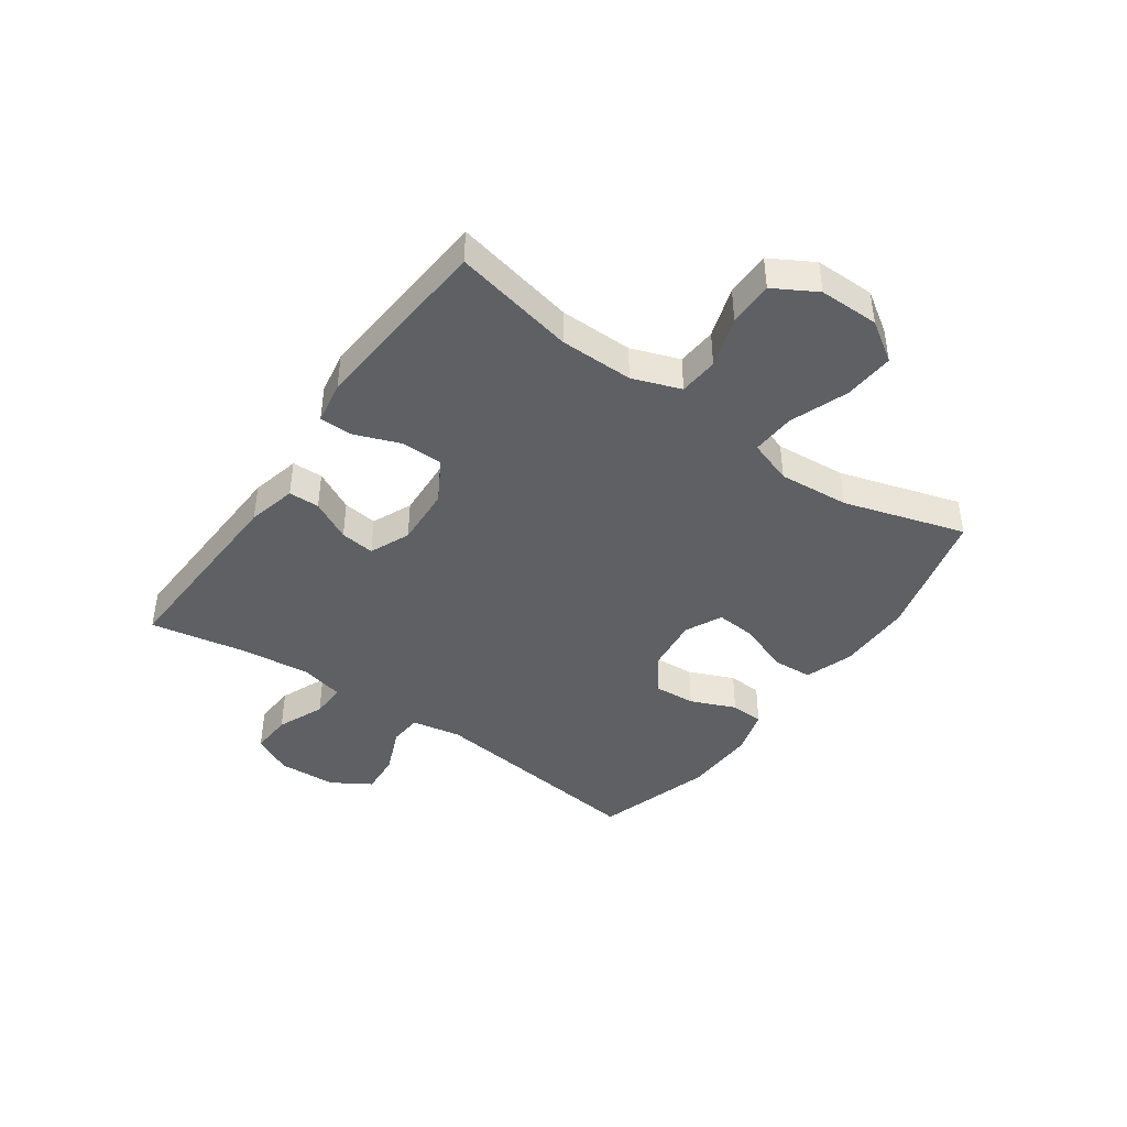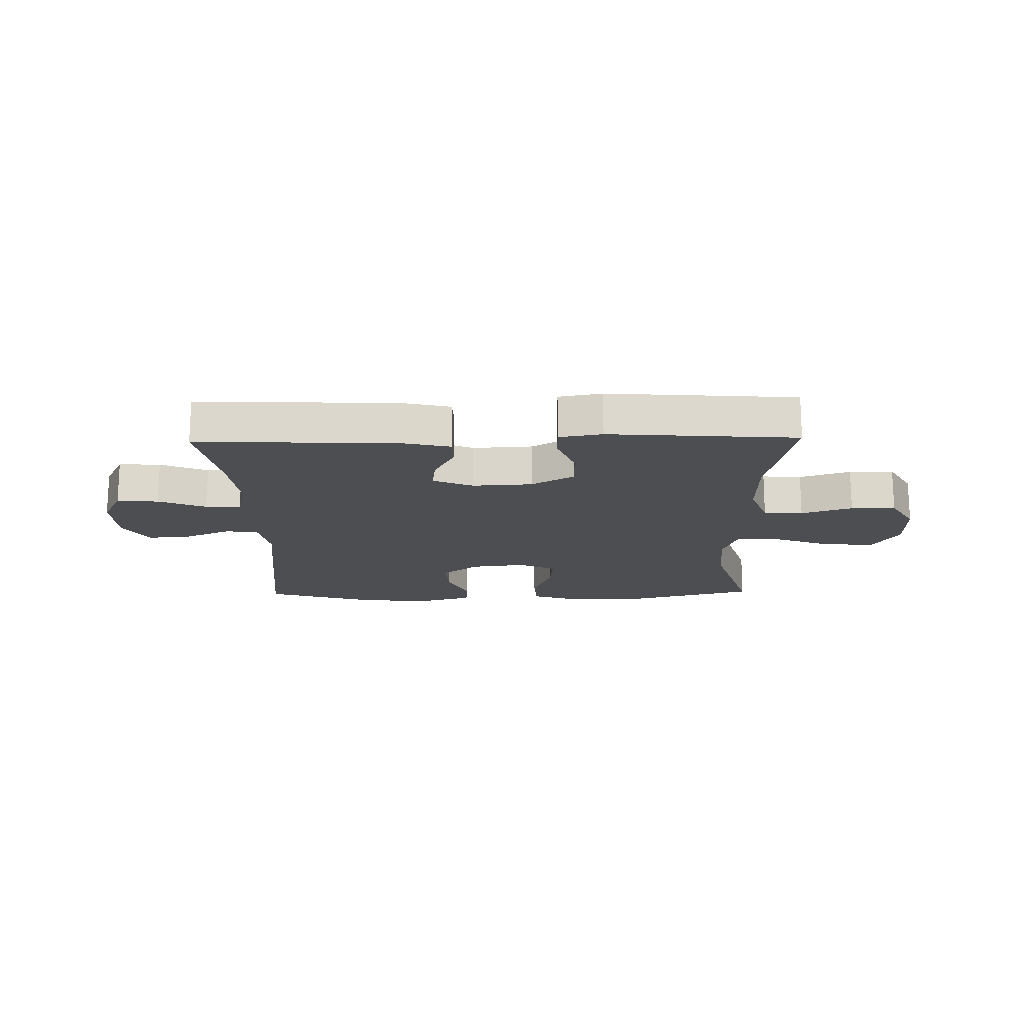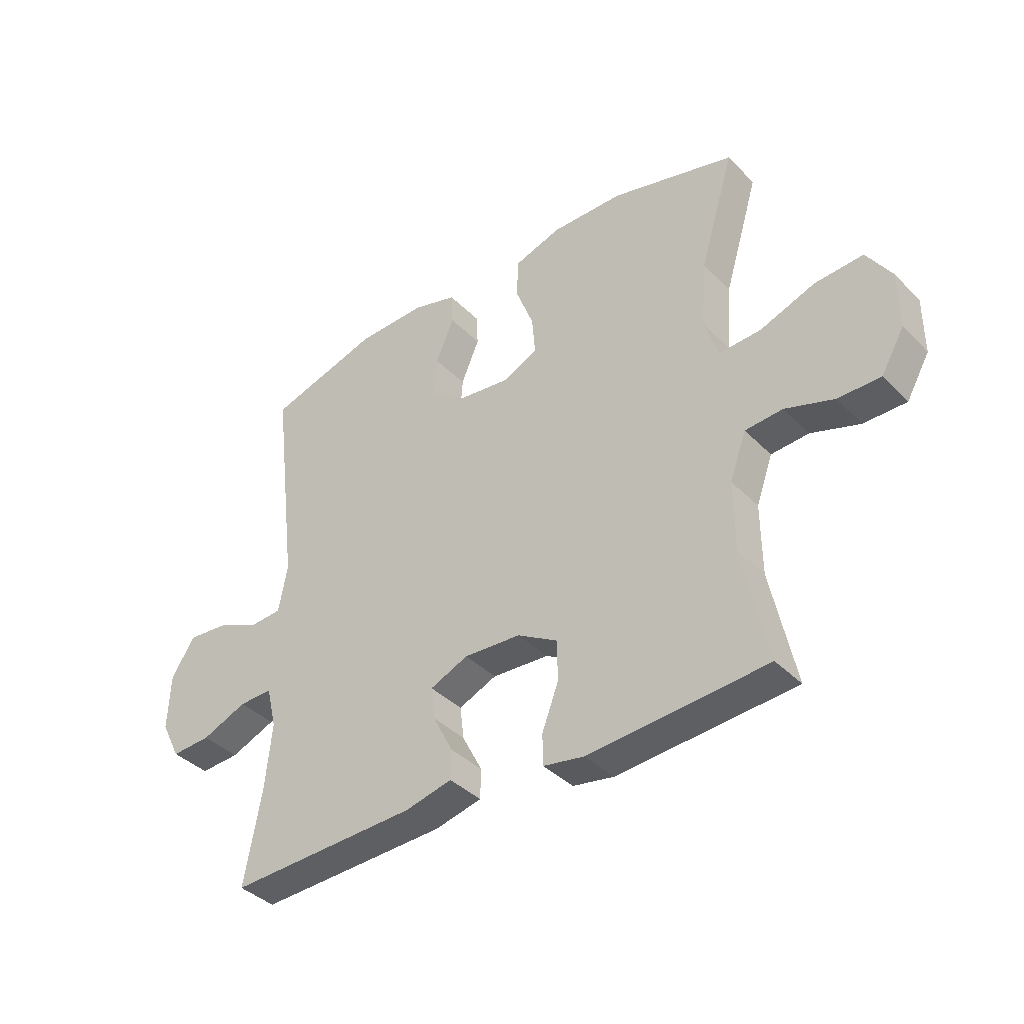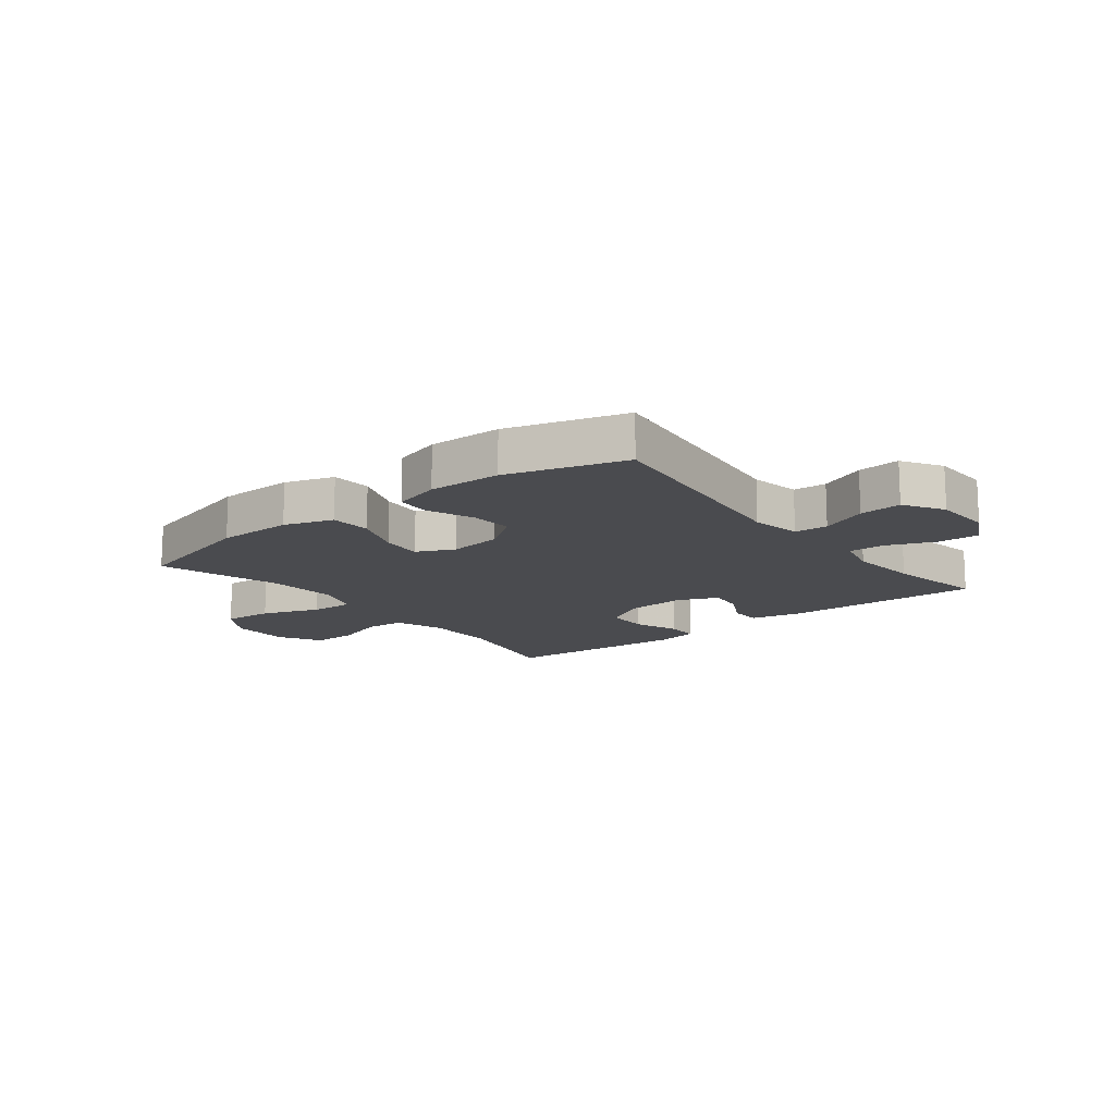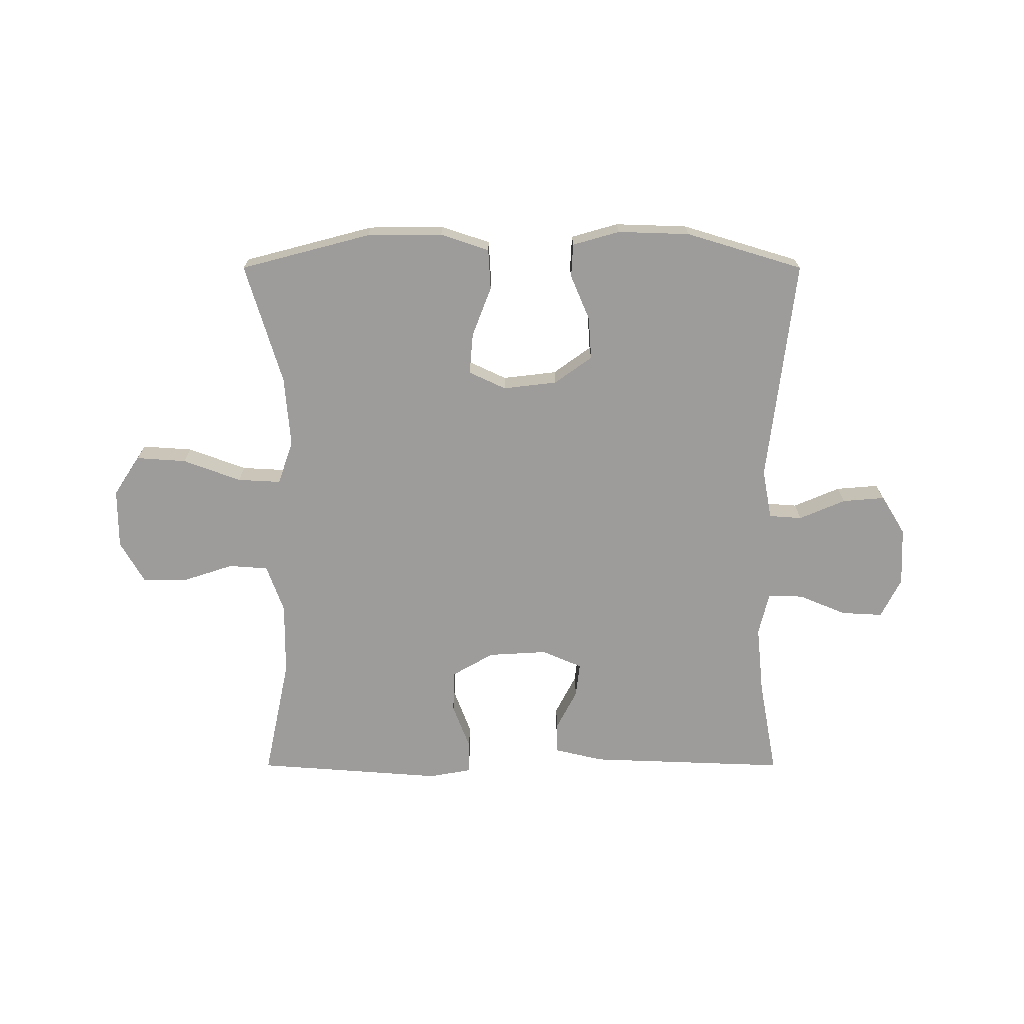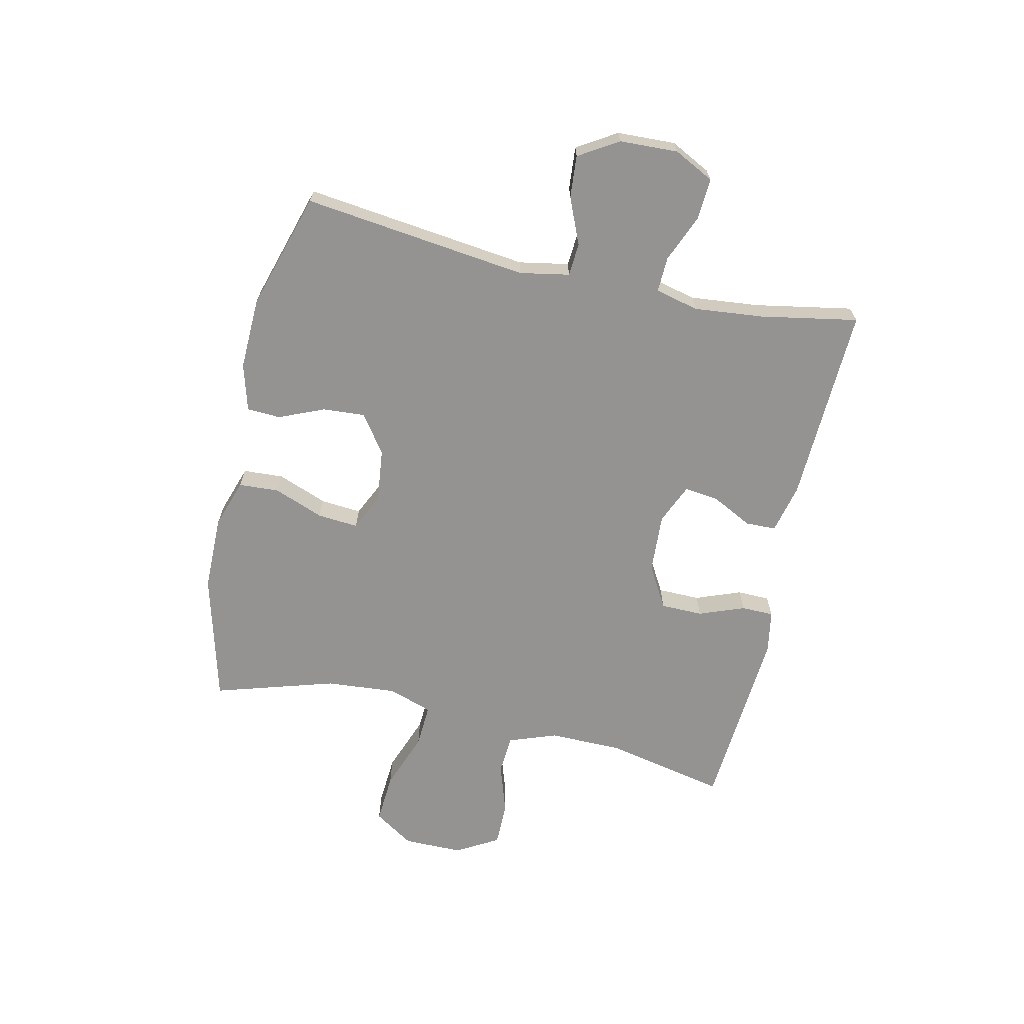
<metadata>
{"format":"obj","ext":"obj","renderer":"f3d","projection":"perspective","resolution":1024,"background":"white","views":[{"elev":-42.5,"azim":-125.3,"up":"+Y"},{"elev":-16.9,"azim":-178.8,"up":"+Y"},{"elev":-38.6,"azim":-141.3,"up":"+Z"},{"elev":-14.3,"azim":38.2,"up":"+Y"},{"elev":-70.1,"azim":0.0,"up":"+Y"},{"elev":-66.8,"azim":77.4,"up":"+Y"}]}
</metadata>
<code>
v 0.5 0.07 0.5
v 0.453 0.07 0.111
v 0.469 0.07 0.025
v 0.526 0.07 0.021
v 0.606 0.07 0.055
v 0.679 0.07 0.061
v 0.721 0.07 -0.007
v 0.725 0.07 -0.108
v 0.69 0.07 -0.177
v 0.618 0.07 -0.173
v 0.536 0.07 -0.139
v 0.475 0.07 -0.137
v 0.457 0.07 -0.212
v 0.469 0.07 -0.331
v 0.5 0.07 -0.5
v 0.157 0.07 -0.487
v 0.072 0.07 -0.467
v 0.071 0.07 -0.414
v 0.107 0.07 -0.344
v 0.114 0.07 -0.285
v 0.045 0.07 -0.255
v -0.058 0.07 -0.261
v -0.131 0.07 -0.303
v -0.132 0.07 -0.376
v -0.102 0.07 -0.455
v -0.103 0.07 -0.511
v -0.177 0.07 -0.524
v -0.5 0.07 -0.5
v -0.456 0.07 -0.291
v -0.455 0.07 -0.164
v -0.485 0.07 -0.081
v -0.553 0.07 -0.076
v -0.641 0.07 -0.105
v -0.718 0.07 -0.105
v -0.76 0.07 -0.032
v -0.76 0.07 0.071
v -0.715 0.07 0.14
v -0.628 0.07 0.134
v -0.528 0.07 0.097
v -0.453 0.07 0.093
v -0.427 0.07 0.169
v -0.437 0.07 0.291
v -0.5 0.07 0.5
v -0.275 0.07 0.559
v -0.144 0.07 0.56
v -0.06 0.07 0.532
v -0.056 0.07 0.462
v -0.089 0.07 0.376
v -0.095 0.07 0.305
v -0.031 0.07 0.275
v 0.062 0.07 0.286
v 0.127 0.07 0.333
v 0.122 0.07 0.406
v 0.089 0.07 0.484
v 0.092 0.07 0.542
v 0.173 0.07 0.565
v 0.298 0.07 0.561
v 0.5 0 0.5
v 0.453 0 0.111
v 0.469 0 0.025
v 0.526 0 0.021
v 0.606 0 0.055
v 0.679 0 0.061
v 0.721 0 -0.007
v 0.725 0 -0.108
v 0.69 0 -0.177
v 0.618 0 -0.173
v 0.536 0 -0.139
v 0.475 0 -0.137
v 0.457 0 -0.212
v 0.469 0 -0.331
v 0.5 0 -0.5
v 0.157 0 -0.487
v 0.072 0 -0.467
v 0.071 0 -0.414
v 0.107 0 -0.344
v 0.114 0 -0.285
v 0.045 0 -0.255
v -0.058 0 -0.261
v -0.131 0 -0.303
v -0.132 0 -0.376
v -0.102 0 -0.455
v -0.103 0 -0.511
v -0.177 0 -0.524
v -0.5 0 -0.5
v -0.456 0 -0.291
v -0.455 0 -0.164
v -0.485 0 -0.081
v -0.553 0 -0.076
v -0.641 0 -0.105
v -0.718 0 -0.105
v -0.76 0 -0.032
v -0.76 0 0.071
v -0.715 0 0.14
v -0.628 0 0.134
v -0.528 0 0.097
v -0.453 0 0.093
v -0.427 0 0.169
v -0.437 0 0.291
v -0.5 0 0.5
v -0.275 0 0.559
v -0.144 0 0.56
v -0.06 0 0.532
v -0.056 0 0.462
v -0.089 0 0.376
v -0.095 0 0.305
v -0.031 0 0.275
v 0.062 0 0.286
v 0.127 0 0.333
v 0.122 0 0.406
v 0.089 0 0.484
v 0.092 0 0.542
v 0.173 0 0.565
v 0.298 0 0.561
f 57 1 2
f 56 57 2
f 55 56 2
f 54 55 2
f 53 54 2
f 52 53 2 3
f 51 52 3
f 50 51 3
f 49 50 3
f 46 47 48
f 45 46 48
f 44 45 48
f 43 44 48
f 42 43 48
f 41 42 48 49
f 40 41 49 3
f 37 38 39
f 36 37 39
f 35 36 39
f 34 35 39
f 33 34 39
f 32 33 39
f 39 40 3
f 32 39 3
f 31 32 3
f 27 28 29
f 26 27 29
f 25 26 29
f 24 25 29
f 23 24 29 30
f 22 23 30 31
f 17 18 19
f 16 17 19
f 15 16 19
f 14 15 19
f 13 14 19 20
f 12 13 20 21
f 9 10 11
f 8 9 11
f 7 8 11
f 6 7 11
f 5 6 11
f 4 5 11
f 4 11 12
f 21 22 31
f 12 21 31
f 4 12 31
f 3 4 31
f 59 58 114
f 59 114 113
f 59 113 112
f 59 112 111
f 59 111 110
f 60 59 110 109
f 60 109 108
f 60 108 107
f 60 107 106
f 105 104 103
f 105 103 102
f 105 102 101
f 105 101 100
f 105 100 99
f 106 105 99 98
f 60 106 98 97
f 96 95 94
f 96 94 93
f 96 93 92
f 96 92 91
f 96 91 90
f 96 90 89
f 60 97 96
f 60 96 89
f 60 89 88
f 86 85 84
f 86 84 83
f 86 83 82
f 86 82 81
f 87 86 81 80
f 88 87 80 79
f 76 75 74
f 76 74 73
f 76 73 72
f 76 72 71
f 77 76 71 70
f 78 77 70 69
f 68 67 66
f 68 66 65
f 68 65 64
f 68 64 63
f 68 63 62
f 68 62 61
f 69 68 61
f 88 79 78
f 88 78 69
f 88 69 61
f 88 61 60
f 1 58 59 2
f 2 59 60 3
f 3 60 61 4
f 4 61 62 5
f 5 62 63 6
f 6 63 64 7
f 7 64 65 8
f 8 65 66 9
f 9 66 67 10
f 10 67 68 11
f 11 68 69 12
f 12 69 70 13
f 13 70 71 14
f 14 71 72 15
f 15 72 73 16
f 16 73 74 17
f 17 74 75 18
f 18 75 76 19
f 19 76 77 20
f 20 77 78 21
f 21 78 79 22
f 22 79 80 23
f 23 80 81 24
f 24 81 82 25
f 25 82 83 26
f 26 83 84 27
f 27 84 85 28
f 28 85 86 29
f 29 86 87 30
f 30 87 88 31
f 31 88 89 32
f 32 89 90 33
f 33 90 91 34
f 34 91 92 35
f 35 92 93 36
f 36 93 94 37
f 37 94 95 38
f 38 95 96 39
f 39 96 97 40
f 40 97 98 41
f 41 98 99 42
f 42 99 100 43
f 43 100 101 44
f 44 101 102 45
f 45 102 103 46
f 46 103 104 47
f 47 104 105 48
f 48 105 106 49
f 49 106 107 50
f 50 107 108 51
f 51 108 109 52
f 52 109 110 53
f 53 110 111 54
f 54 111 112 55
f 55 112 113 56
f 56 113 114 57
f 57 114 58 1

</code>
